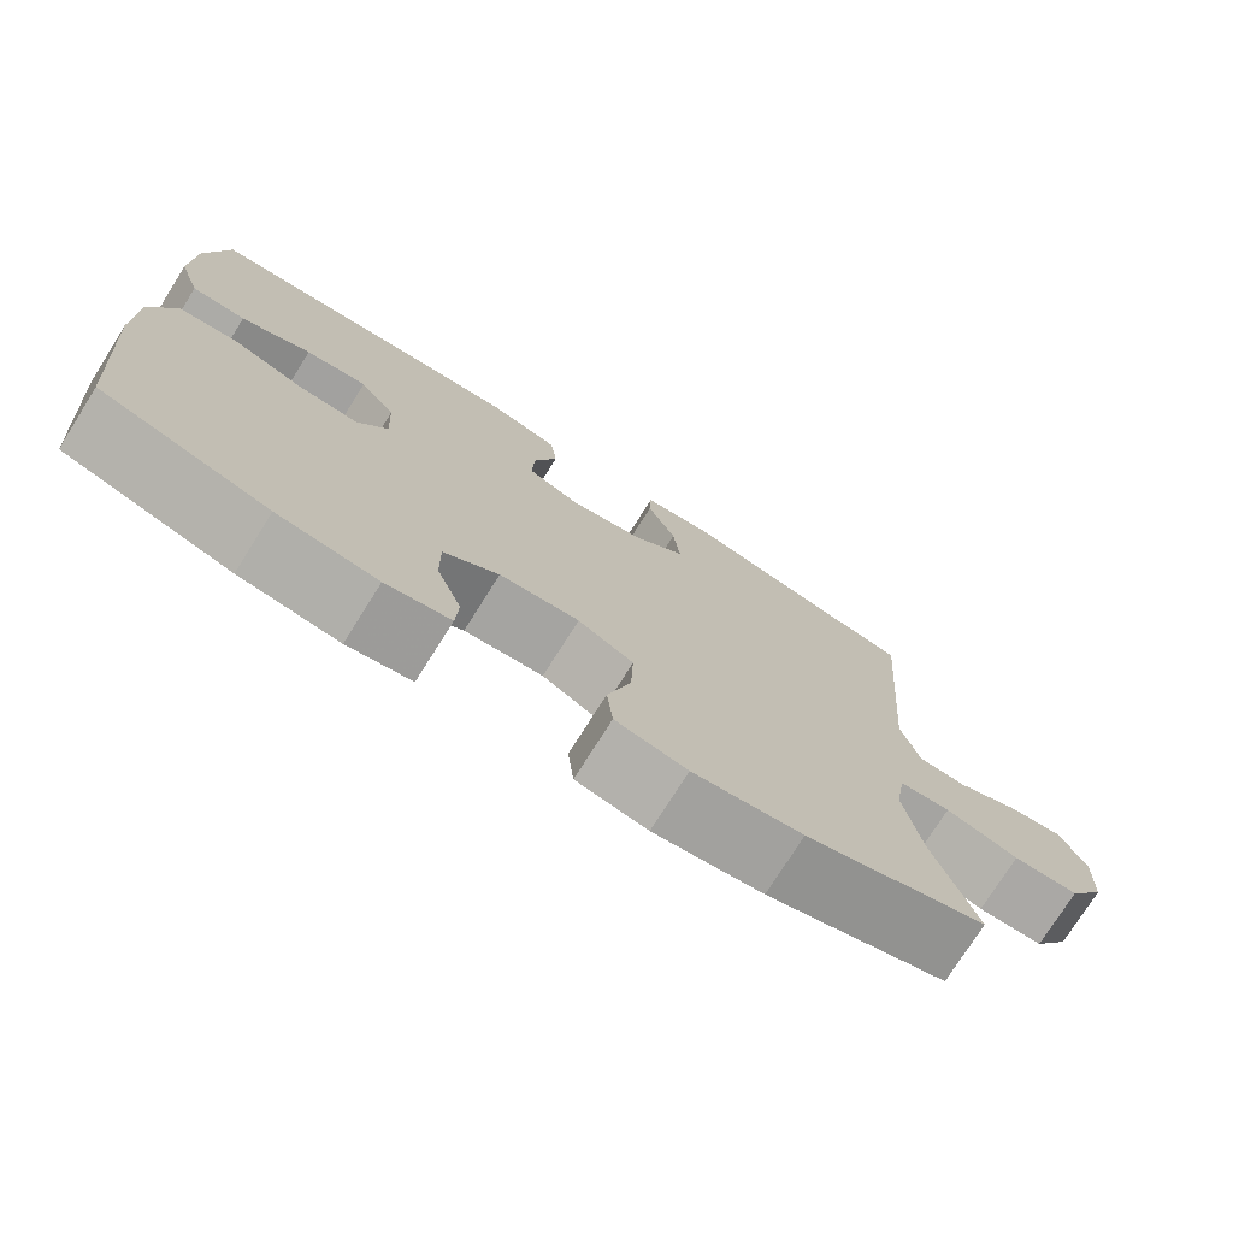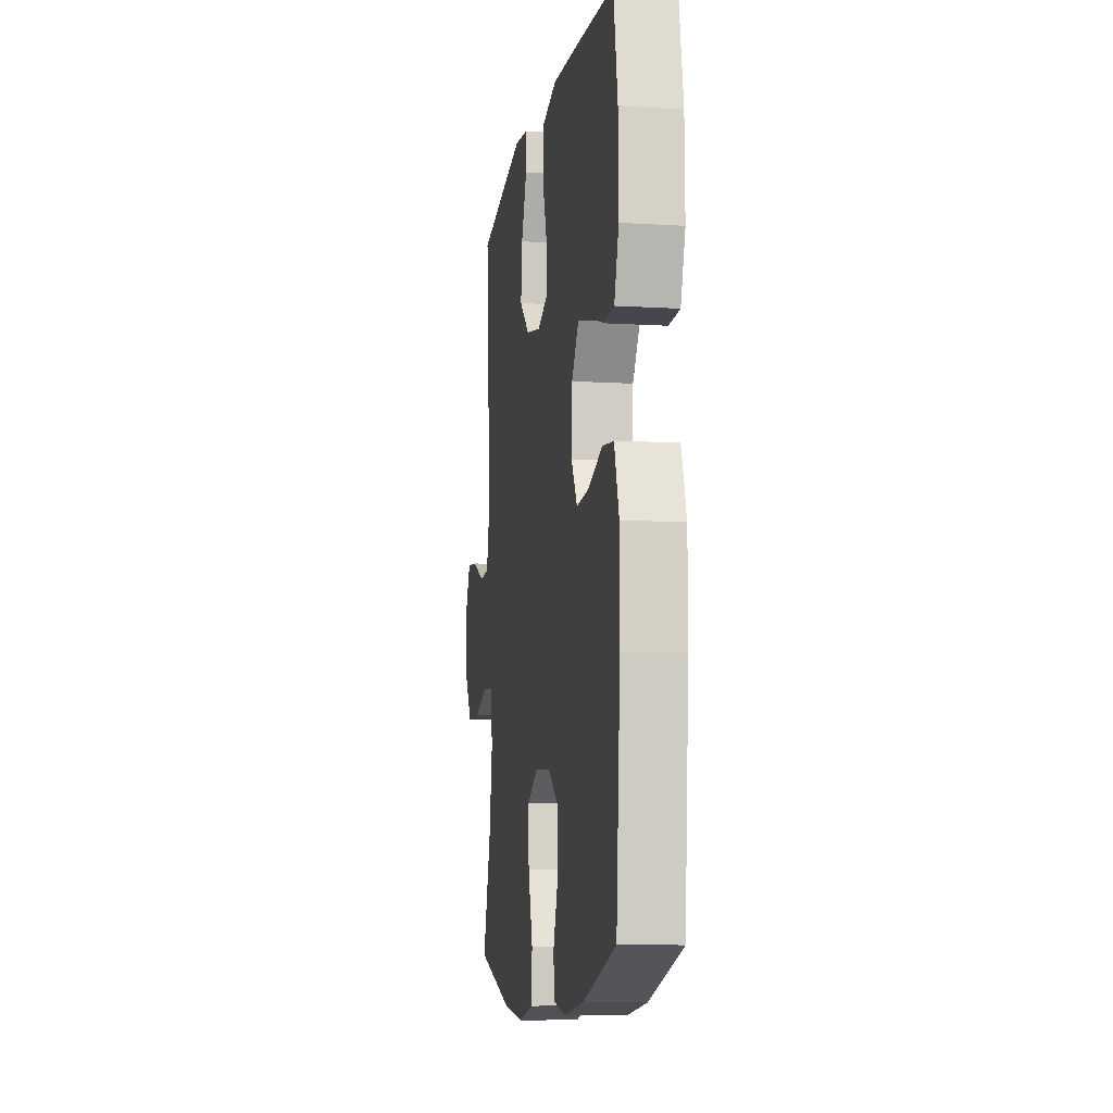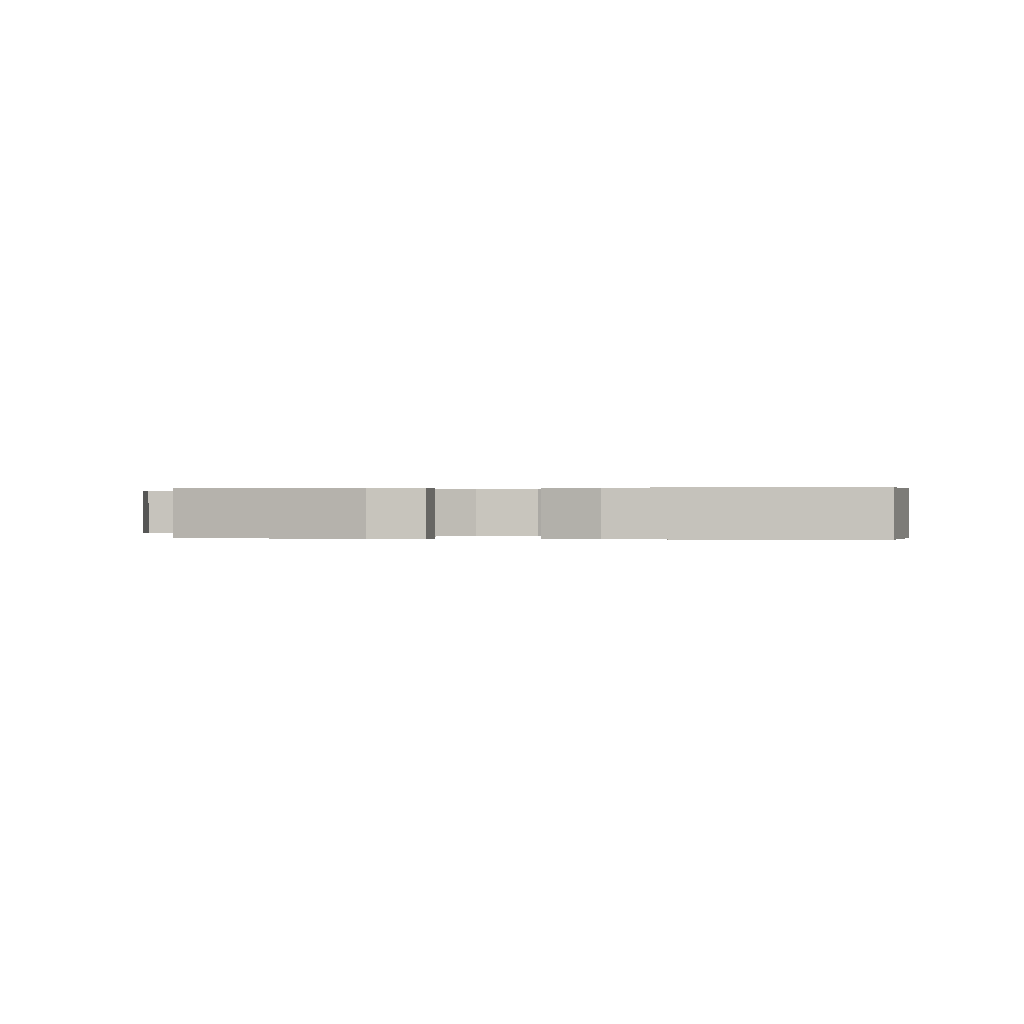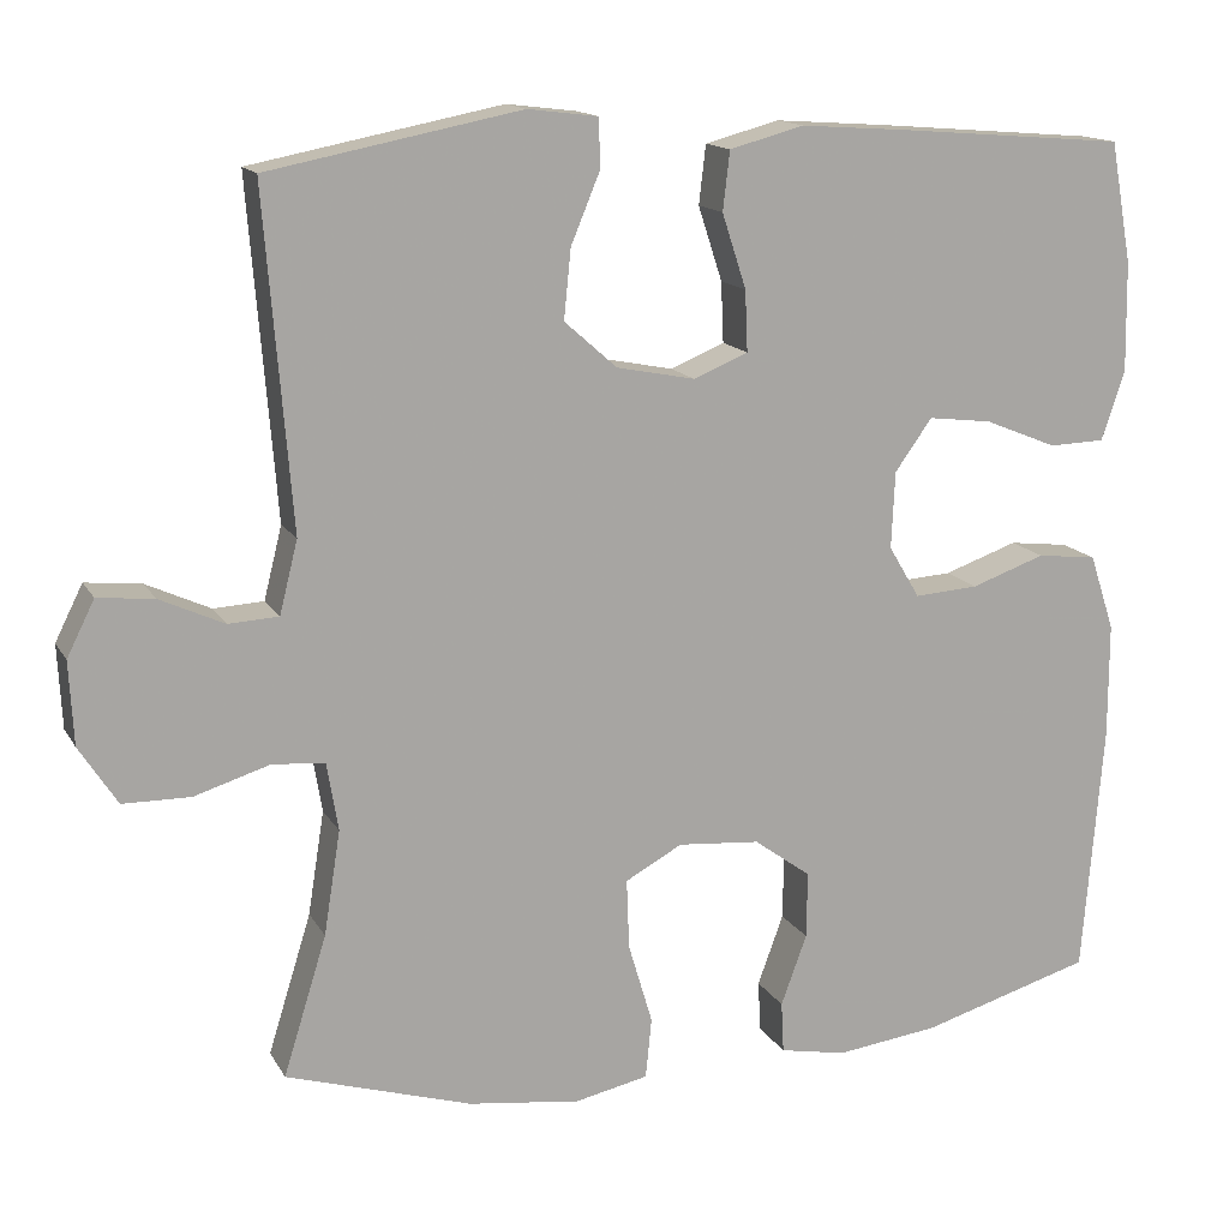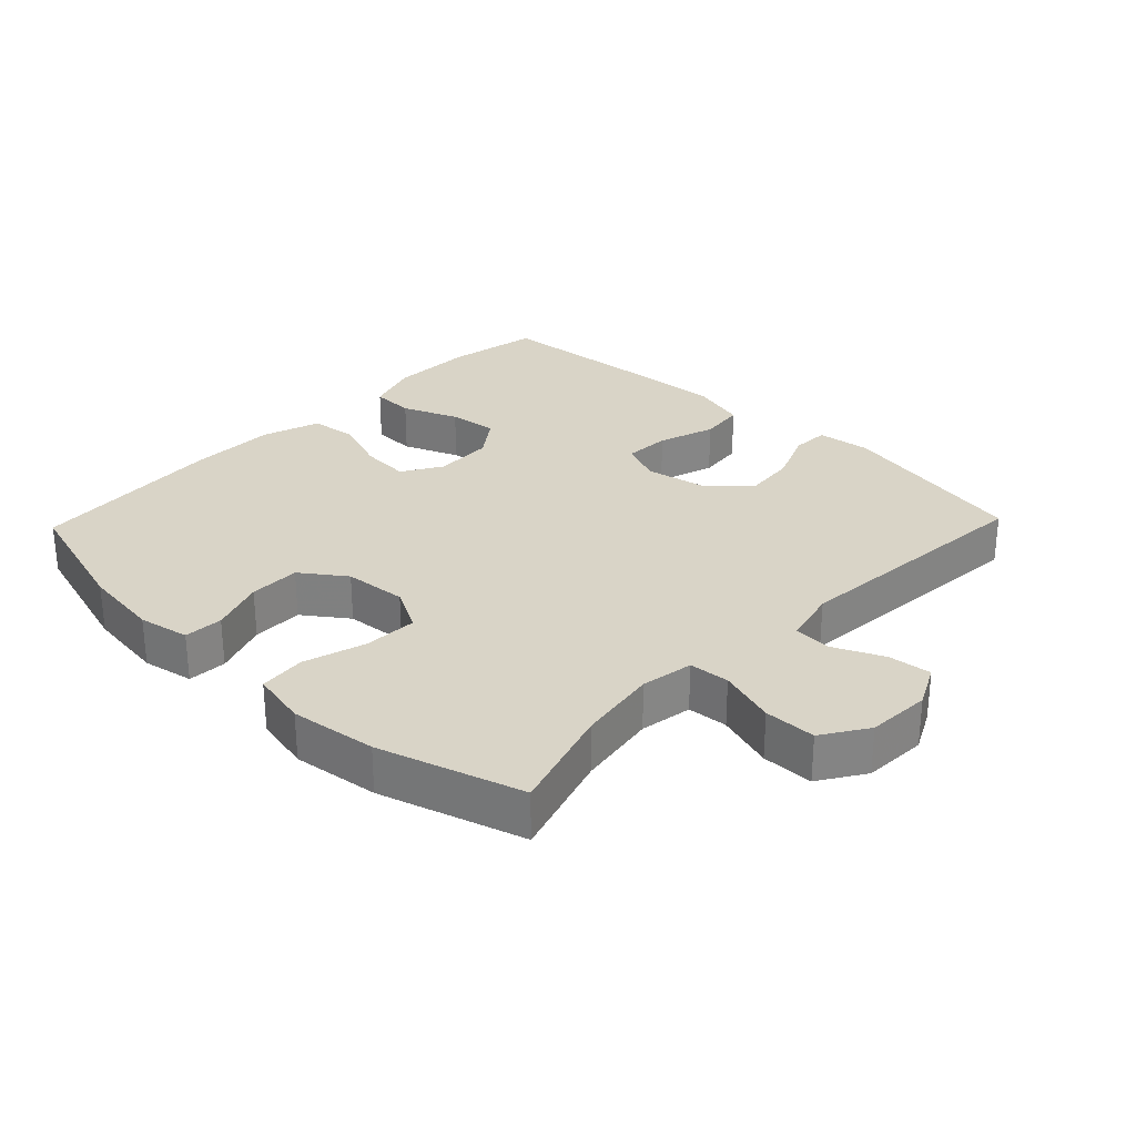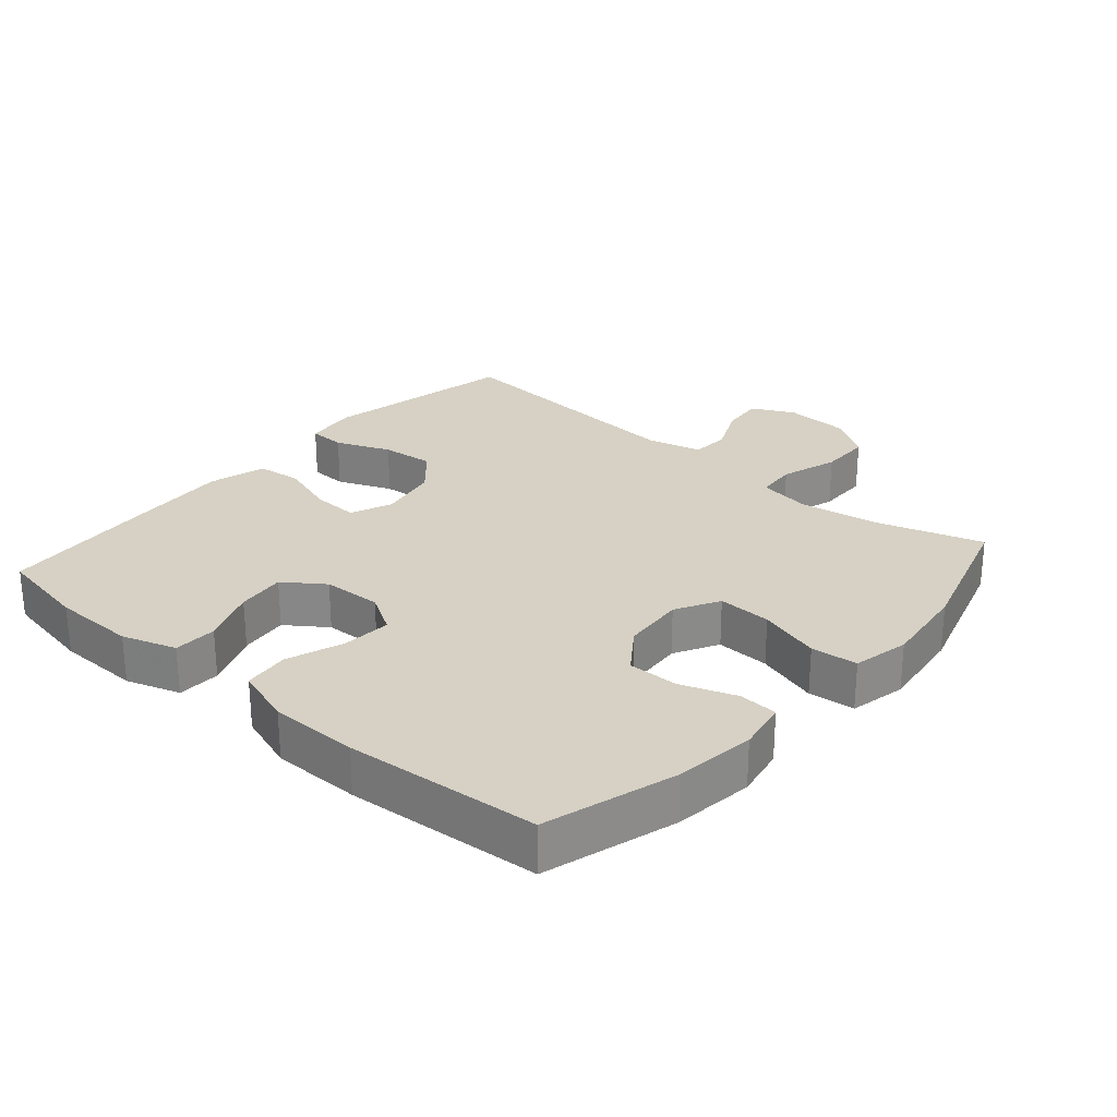
<metadata>
{"format":"obj","ext":"obj","renderer":"f3d","projection":"perspective","resolution":1024,"background":"white","views":[{"elev":-75.5,"azim":147.8,"up":"+Z"},{"elev":-9.2,"azim":80.9,"up":"+Z"},{"elev":0.2,"azim":8.9,"up":"+Y"},{"elev":14.6,"azim":-20.3,"up":"+Z"},{"elev":28.8,"azim":-136.2,"up":"+Y"},{"elev":26.6,"azim":131.1,"up":"+Y"}]}
</metadata>
<code>
v 0.5 0.07 0.5
v 0.525 0.07 0.36
v 0.527 0.07 0.234
v 0.5 0.07 0.153
v 0.435 0.07 0.151
v 0.351 0.07 0.185
v 0.277 0.07 0.194
v 0.234 0.07 0.134
v 0.23 0.07 0.045
v 0.266 0.07 -0.015
v 0.34 0.07 -0.01
v 0.426 0.07 0.02
v 0.495 0.07 0.012
v 0.524 0.07 -0.076
v 0.524 0.07 -0.209
v 0.5 0.07 -0.5
v 0.301 0.07 -0.558
v 0.182 0.07 -0.573
v 0.105 0.07 -0.558
v 0.102 0.07 -0.499
v 0.132 0.07 -0.417
v 0.133 0.07 -0.34
v 0.067 0.07 -0.292
v -0.028 0.07 -0.284
v -0.094 0.07 -0.32
v -0.091 0.07 -0.401
v -0.063 0.07 -0.495
v -0.07 0.07 -0.565
v -0.155 0.07 -0.583
v -0.285 0.07 -0.566
v -0.5 0.07 -0.5
v -0.45 0.07 -0.339
v -0.431 0.07 -0.219
v -0.444 0.07 -0.14
v -0.505 0.07 -0.135
v -0.592 0.07 -0.162
v -0.67 0.07 -0.161
v -0.714 0.07 -0.093
v -0.719 0.07 0.003
v -0.687 0.07 0.067
v -0.622 0.07 0.06
v -0.548 0.07 0.026
v -0.49 0.07 0.029
v -0.469 0.07 0.113
v -0.5 0.07 0.5
v -0.208 0.07 0.557
v -0.127 0.07 0.547
v -0.125 0.07 0.491
v -0.159 0.07 0.409
v -0.167 0.07 0.329
v -0.106 0.07 0.275
v -0.015 0.07 0.257
v 0.048 0.07 0.283
v 0.045 0.07 0.353
v 0.017 0.07 0.439
v 0.025 0.07 0.507
v 0.111 0.07 0.53
v 0.241 0.07 0.521
v 0.5 0 0.5
v 0.525 0 0.36
v 0.527 0 0.234
v 0.5 0 0.153
v 0.435 0 0.151
v 0.351 0 0.185
v 0.277 0 0.194
v 0.234 0 0.134
v 0.23 0 0.045
v 0.266 0 -0.015
v 0.34 0 -0.01
v 0.426 0 0.02
v 0.495 0 0.012
v 0.524 0 -0.076
v 0.524 0 -0.209
v 0.5 0 -0.5
v 0.301 0 -0.558
v 0.182 0 -0.573
v 0.105 0 -0.558
v 0.102 0 -0.499
v 0.132 0 -0.417
v 0.133 0 -0.34
v 0.067 0 -0.292
v -0.028 0 -0.284
v -0.094 0 -0.32
v -0.091 0 -0.401
v -0.063 0 -0.495
v -0.07 0 -0.565
v -0.155 0 -0.583
v -0.285 0 -0.566
v -0.5 0 -0.5
v -0.45 0 -0.339
v -0.431 0 -0.219
v -0.444 0 -0.14
v -0.505 0 -0.135
v -0.592 0 -0.162
v -0.67 0 -0.161
v -0.714 0 -0.093
v -0.719 0 0.003
v -0.687 0 0.067
v -0.622 0 0.06
v -0.548 0 0.026
v -0.49 0 0.029
v -0.469 0 0.113
v -0.5 0 0.5
v -0.208 0 0.557
v -0.127 0 0.547
v -0.125 0 0.491
v -0.159 0 0.409
v -0.167 0 0.329
v -0.106 0 0.275
v -0.015 0 0.257
v 0.048 0 0.283
v 0.045 0 0.353
v 0.017 0 0.439
v 0.025 0 0.507
v 0.111 0 0.53
v 0.241 0 0.521
f 4 5 6
f 3 4 6
f 2 3 6
f 1 2 6
f 58 1 6
f 57 58 6
f 56 57 6
f 55 56 6
f 54 55 6
f 53 54 6 7
f 52 53 7 8
f 51 52 8 9
f 47 48 49
f 46 47 49
f 45 46 49
f 44 45 49
f 43 44 49 50
f 40 41 42
f 39 40 42
f 38 39 42
f 37 38 42
f 36 37 42
f 35 36 42
f 34 35 42 43
f 30 31 32
f 29 30 32
f 28 29 32
f 27 28 32
f 26 27 32
f 25 26 32 33
f 24 25 33 34
f 19 20 21
f 18 19 21
f 17 18 21
f 16 17 21
f 15 16 21
f 14 15 21
f 13 14 21
f 12 13 21
f 11 12 21
f 10 11 21 22
f 10 22 23
f 9 10 23
f 51 9 23
f 43 50 51
f 34 43 51
f 24 34 51
f 23 24 51
f 64 63 62
f 64 62 61
f 64 61 60
f 64 60 59
f 64 59 116
f 64 116 115
f 64 115 114
f 64 114 113
f 64 113 112
f 65 64 112 111
f 66 65 111 110
f 67 66 110 109
f 107 106 105
f 107 105 104
f 107 104 103
f 107 103 102
f 108 107 102 101
f 100 99 98
f 100 98 97
f 100 97 96
f 100 96 95
f 100 95 94
f 100 94 93
f 101 100 93 92
f 90 89 88
f 90 88 87
f 90 87 86
f 90 86 85
f 90 85 84
f 91 90 84 83
f 92 91 83 82
f 79 78 77
f 79 77 76
f 79 76 75
f 79 75 74
f 79 74 73
f 79 73 72
f 79 72 71
f 79 71 70
f 79 70 69
f 80 79 69 68
f 81 80 68
f 81 68 67
f 81 67 109
f 109 108 101
f 109 101 92
f 109 92 82
f 109 82 81
f 1 59 60 2
f 2 60 61 3
f 3 61 62 4
f 4 62 63 5
f 5 63 64 6
f 6 64 65 7
f 7 65 66 8
f 8 66 67 9
f 9 67 68 10
f 10 68 69 11
f 11 69 70 12
f 12 70 71 13
f 13 71 72 14
f 14 72 73 15
f 15 73 74 16
f 16 74 75 17
f 17 75 76 18
f 18 76 77 19
f 19 77 78 20
f 20 78 79 21
f 21 79 80 22
f 22 80 81 23
f 23 81 82 24
f 24 82 83 25
f 25 83 84 26
f 26 84 85 27
f 27 85 86 28
f 28 86 87 29
f 29 87 88 30
f 30 88 89 31
f 31 89 90 32
f 32 90 91 33
f 33 91 92 34
f 34 92 93 35
f 35 93 94 36
f 36 94 95 37
f 37 95 96 38
f 38 96 97 39
f 39 97 98 40
f 40 98 99 41
f 41 99 100 42
f 42 100 101 43
f 43 101 102 44
f 44 102 103 45
f 45 103 104 46
f 46 104 105 47
f 47 105 106 48
f 48 106 107 49
f 49 107 108 50
f 50 108 109 51
f 51 109 110 52
f 52 110 111 53
f 53 111 112 54
f 54 112 113 55
f 55 113 114 56
f 56 114 115 57
f 57 115 116 58
f 58 116 59 1

</code>
